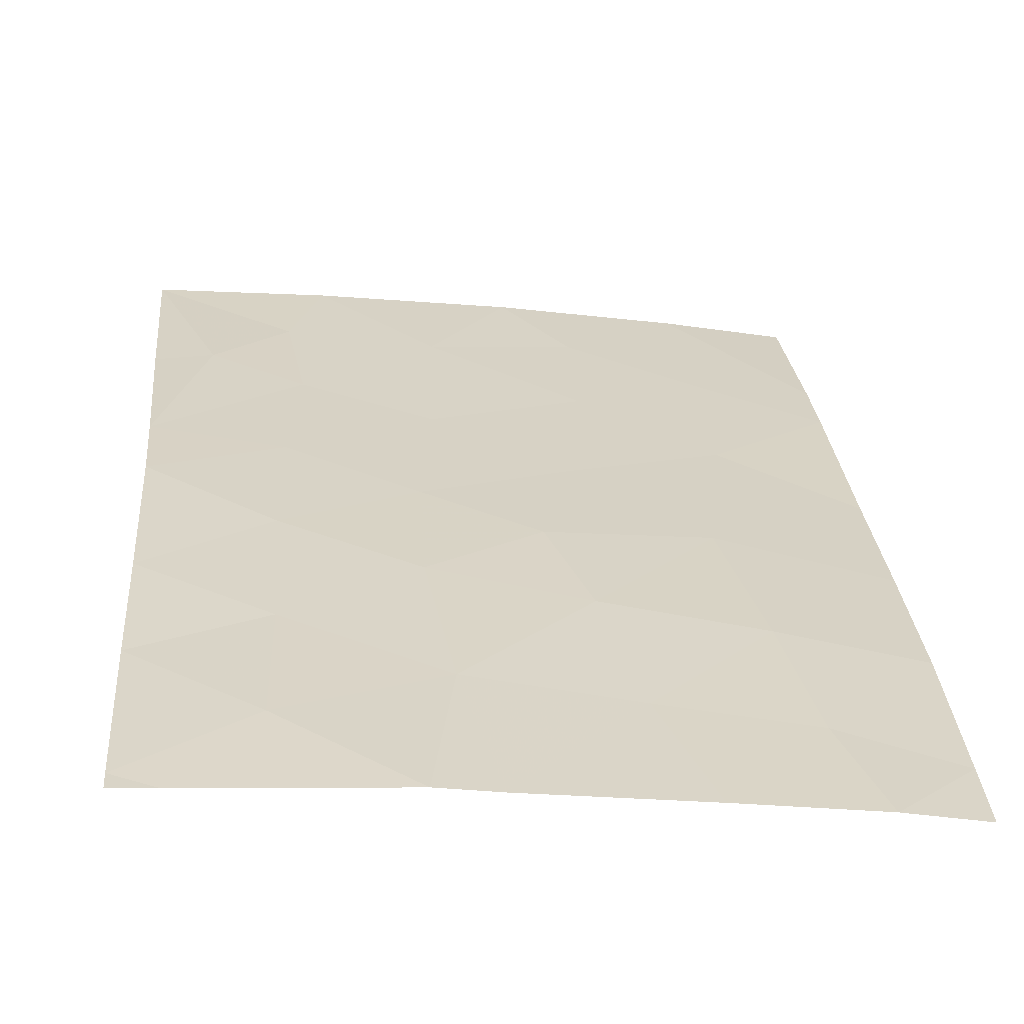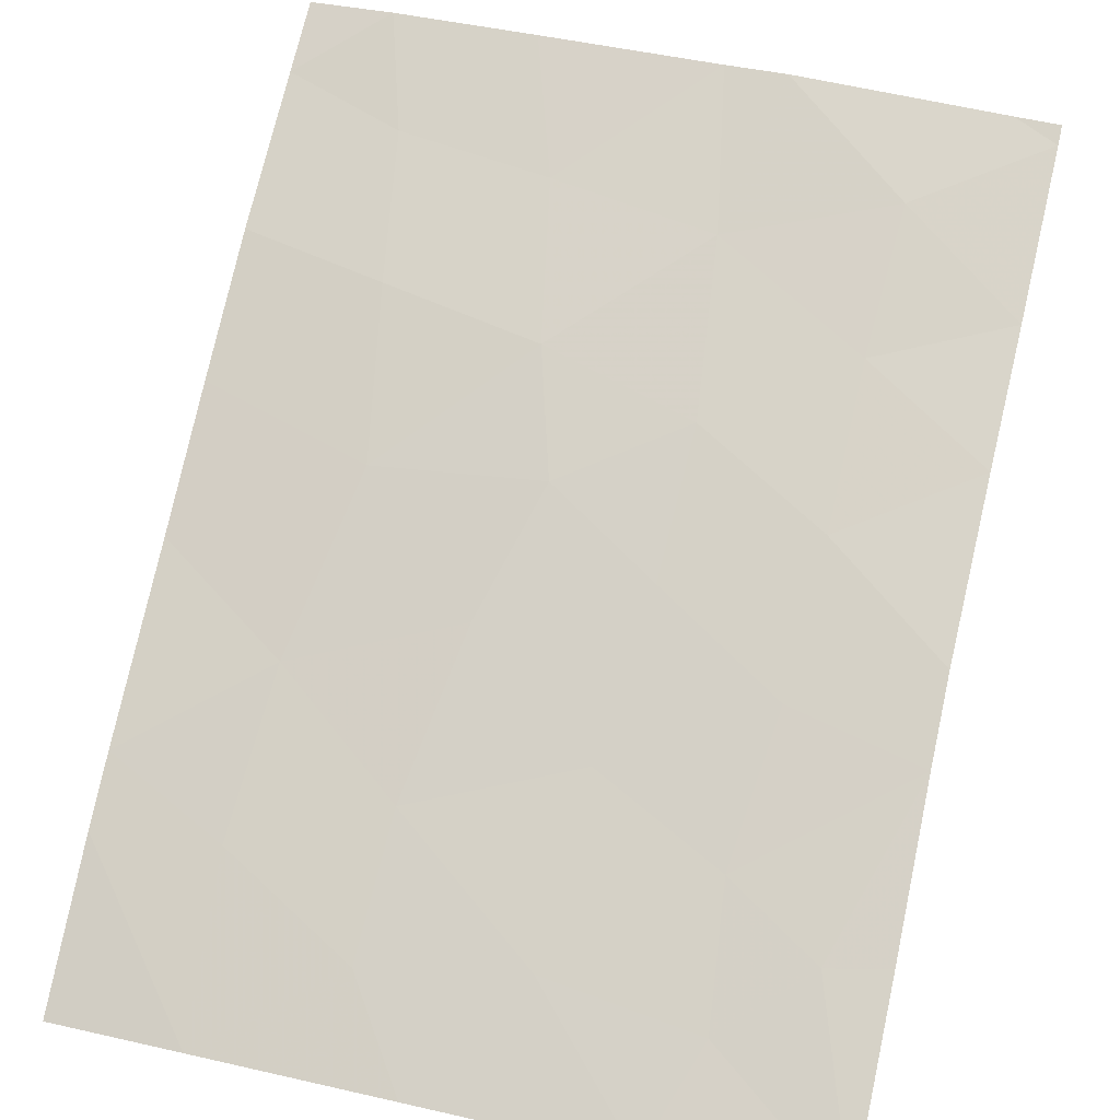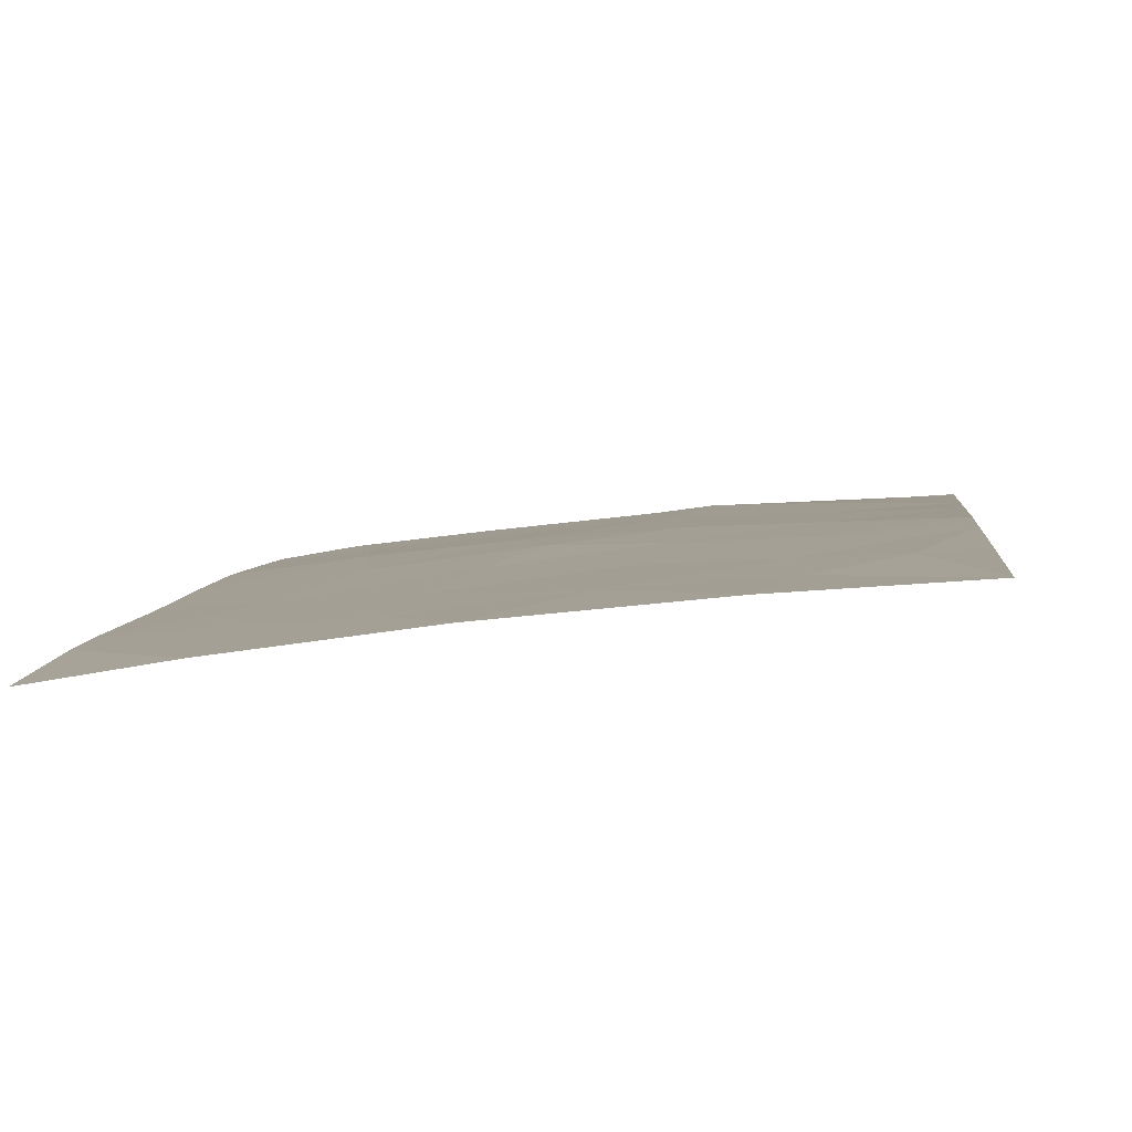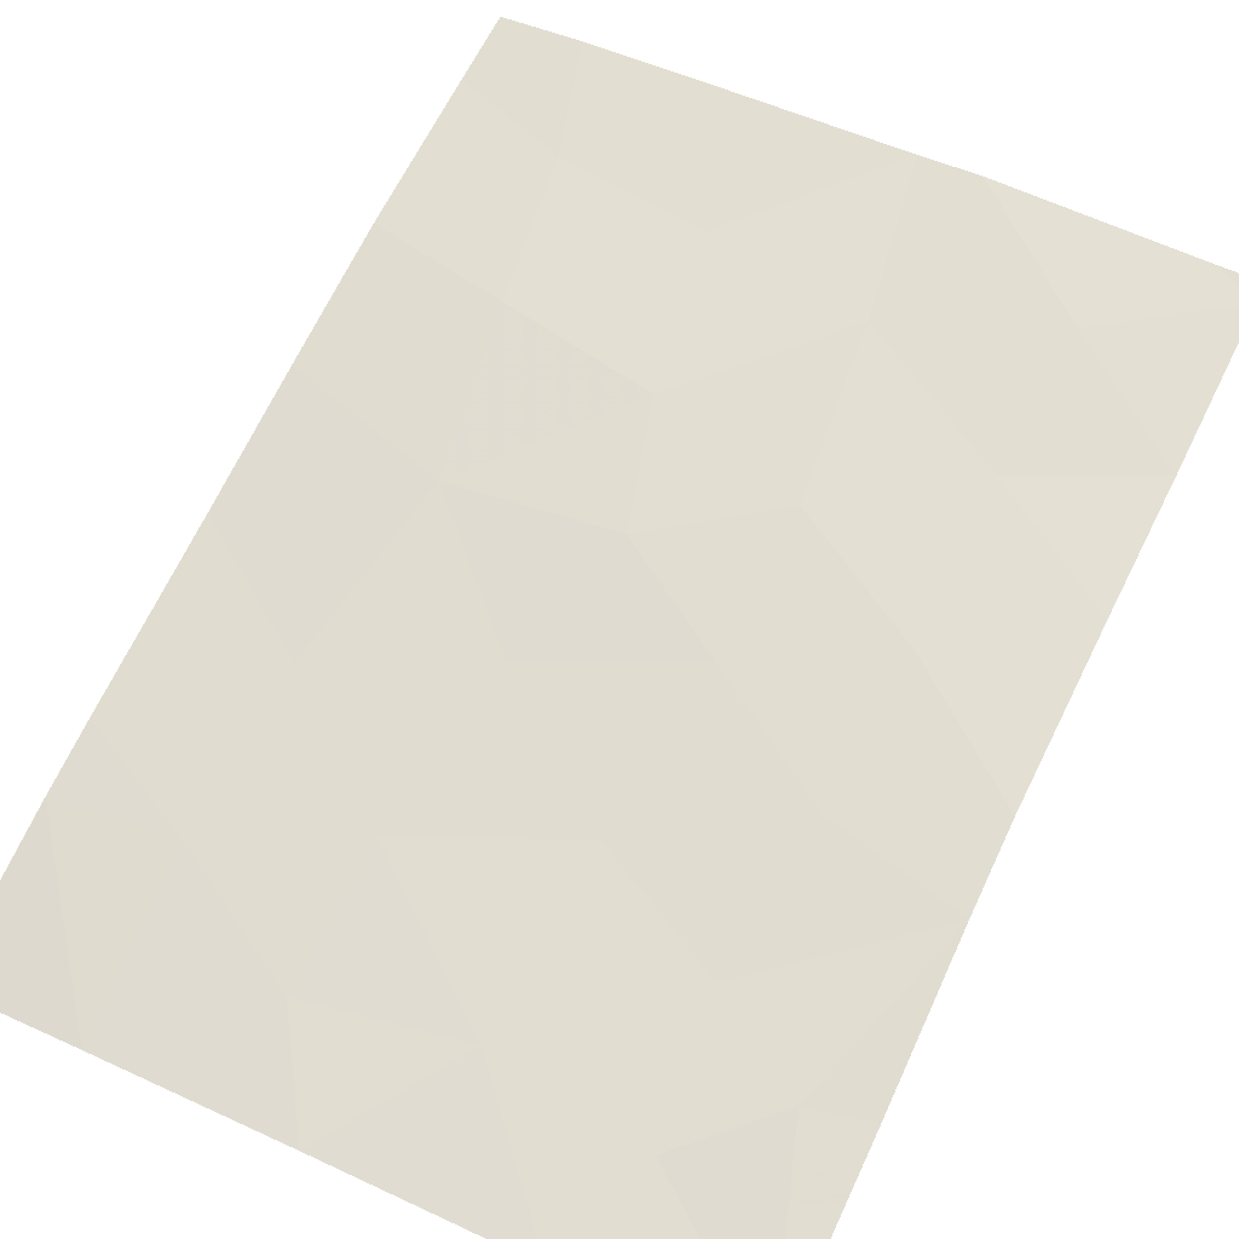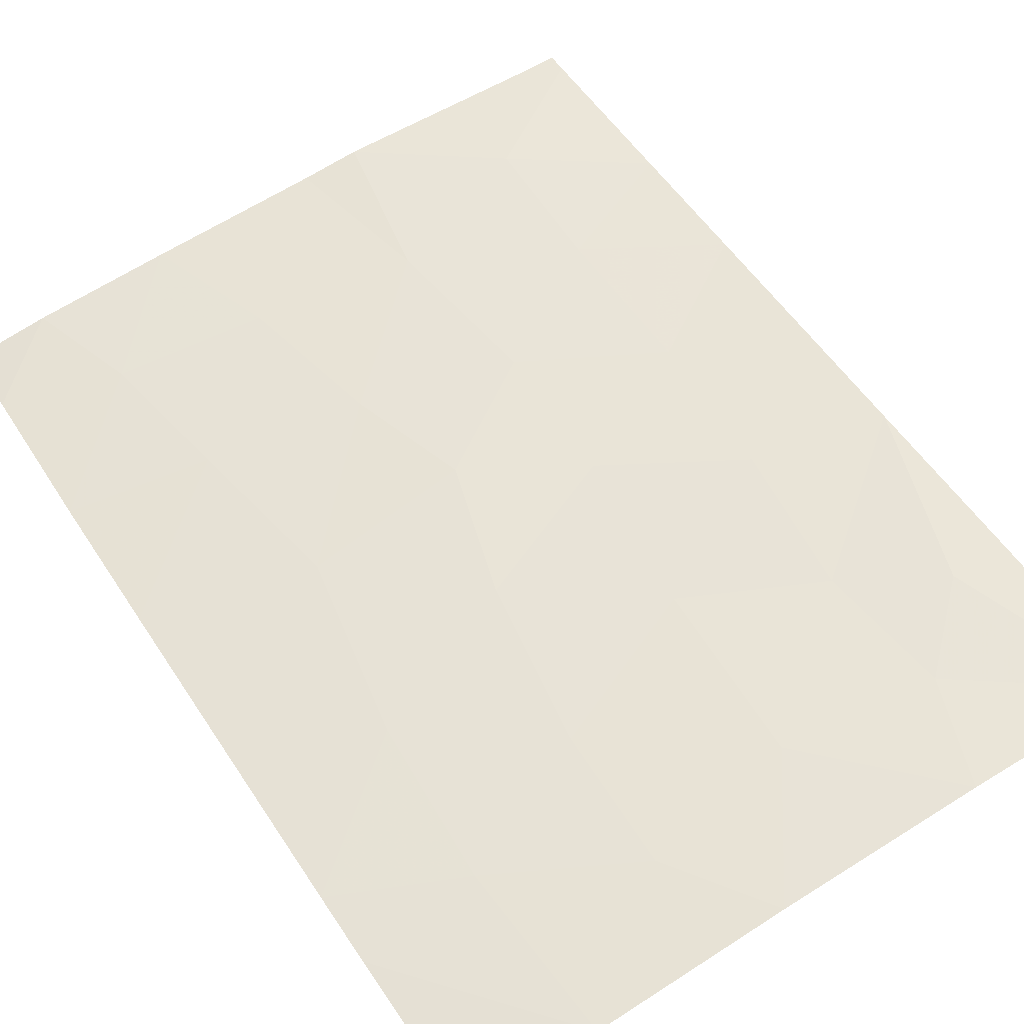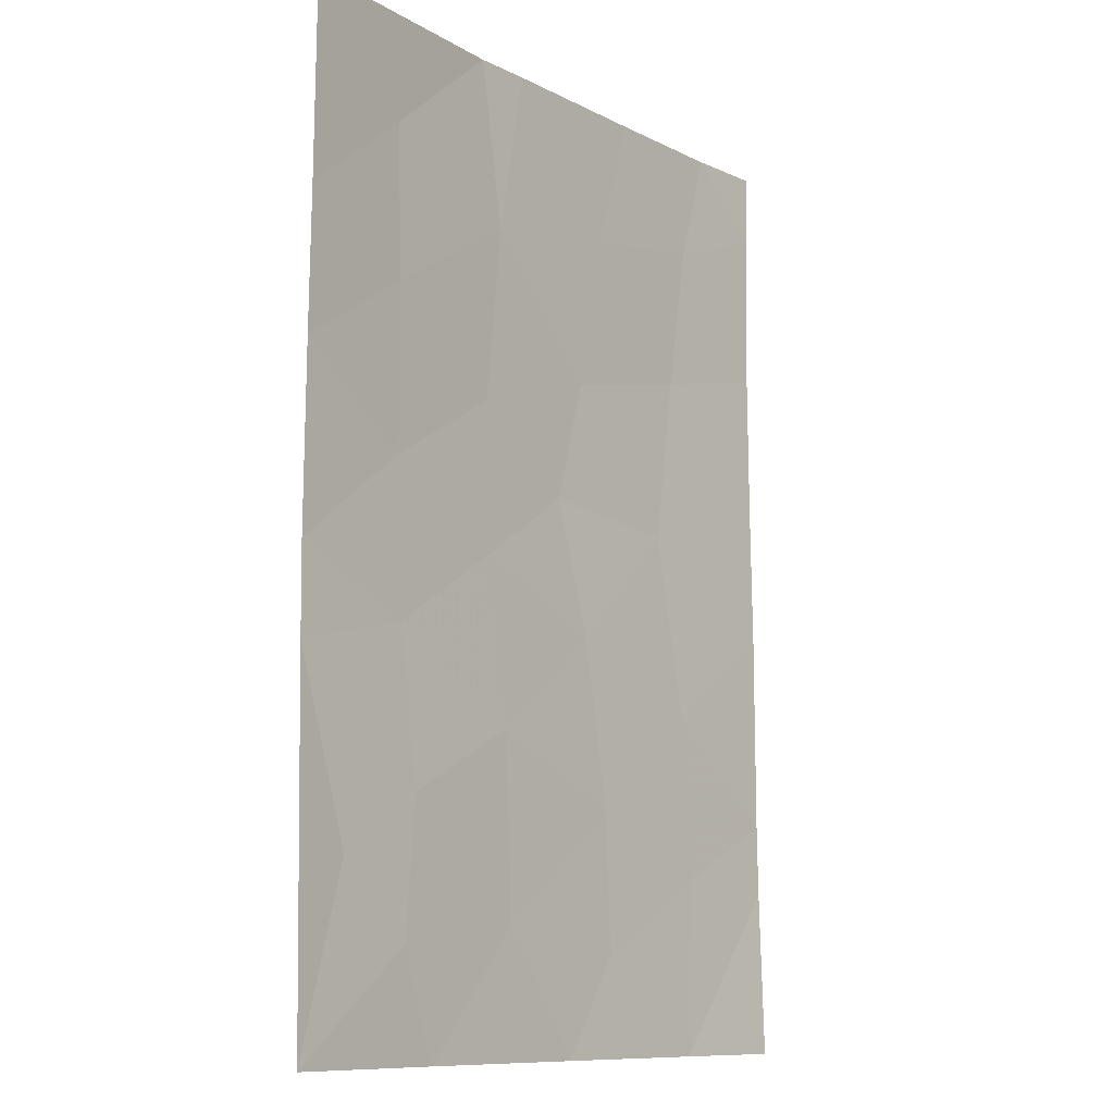
<metadata>
{"format":"obj","ext":"obj","renderer":"f3d","projection":"perspective","resolution":1024,"background":"white","views":[{"elev":28.4,"azim":-4.6,"up":"+Y"},{"elev":76.0,"azim":-167.2,"up":"+Y"},{"elev":4.9,"azim":-174.2,"up":"+Y"},{"elev":67.7,"azim":-154.2,"up":"+Y"},{"elev":52.8,"azim":148.1,"up":"+Y"},{"elev":-10.3,"azim":-58.6,"up":"+Z"}]}
</metadata>
<code>
v 9.456 45.02 -48.76
v 12.65 44.62 -44.59
v 3.999 45.65 -45.49
v 3.962 45.59 -47.58
v 4.701 45.55 -47.74
v 6.139 45.37 -50
v 5.678 45.42 -48.68
v 11.65 44.8 -38
v 12.66 44.64 -38.91
v 12.65 44.62 -38
v 7.468 45.28 -46.17
v 10.62 44.96 -43.39
v 8.608 45.24 -43.2
v 7.181 45.38 -42.24
v 9.047 45.18 -41.67
v 12.63 44.6 -47.04
v 11.03 44.85 -45.72
v 3.954 45.57 -40.42
v 3.931 45.53 -38.25
v 5.859 45.43 -47
v 4.473 45.49 -38
v 3.932 45.53 -38
v 5.541 45.49 -41.15
v 7.224 45.35 -44.1
v 5.643 45.49 -45.1
v 3.983 45.62 -42.16
v 12.62 44.58 -47.94
v 11.14 44.8 -47.79
v 8.652 45.1 -50
v 7.031 45.36 -38
v 7.762 45.26 -38
v 12.67 44.65 -42.76
v 10.96 44.94 -41.28
v 11 44.77 -50
v 12.68 44.67 -40.91
v 9.928 45.01 -38
v 9.394 45.1 -39.7
v 11.23 44.87 -39.44
v 3.934 45.53 -50
v 4.008 45.66 -44.4
v 5.547 45.52 -43.2
v 12.57 44.5 -50
v 9.084 45.13 -44.9
v 9.41 45.05 -47.01
v 5.457 45.49 -39.28
v 7.411 45.34 -40.05
v 7.576 45.25 -48.43
f 1 44 47
f 2 32 12
f 3 4 5
f 8 9 10
f 14 13 15
f 2 12 17
f 19 18 45
f 21 22 19
f 45 18 23
f 6 47 7
f 3 5 20
f 20 47 11
f 16 2 17
f 17 28 16
f 27 16 28
f 20 11 25
f 25 3 20
f 18 26 23
f 29 34 1
f 34 28 1
f 31 30 46
f 32 33 12
f 4 39 5
f 33 15 12
f 34 42 27
f 43 11 44
f 7 20 5
f 32 35 33
f 36 31 37
f 11 24 25
f 9 8 38
f 24 11 43
f 43 13 24
f 39 6 7
f 26 40 41
f 21 19 45
f 27 28 34
f 26 41 23
f 14 24 13
f 31 46 37
f 14 46 23
f 15 33 37
f 24 41 25
f 6 29 47
f 8 36 38
f 36 37 38
f 33 38 37
f 12 15 13
f 35 9 38
f 38 33 35
f 39 7 5
f 20 7 47
f 12 13 43
f 43 17 12
f 43 44 17
f 17 44 28
f 45 30 21
f 41 14 23
f 46 45 23
f 40 25 41
f 25 40 3
f 41 24 14
f 30 45 46
f 44 1 28
f 15 46 14
f 46 15 37
f 47 44 11
f 47 29 1

</code>
